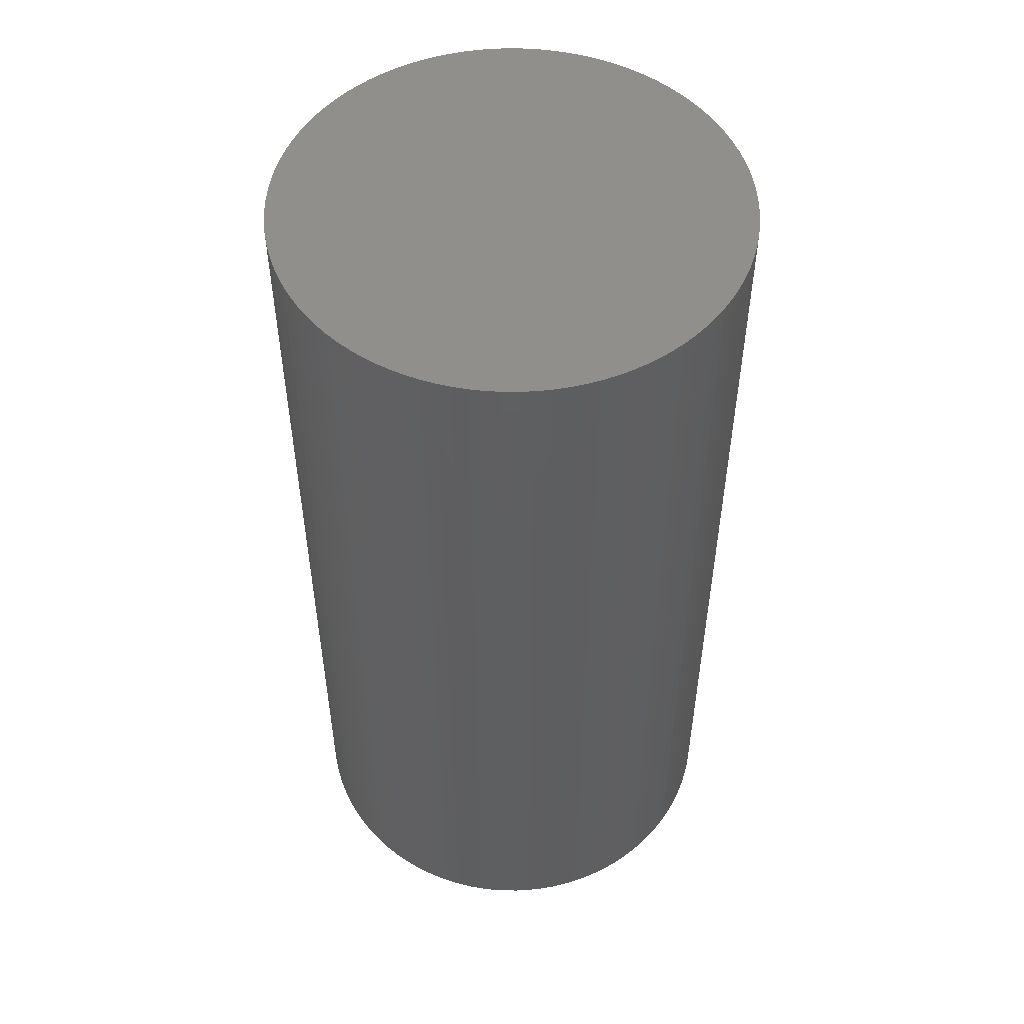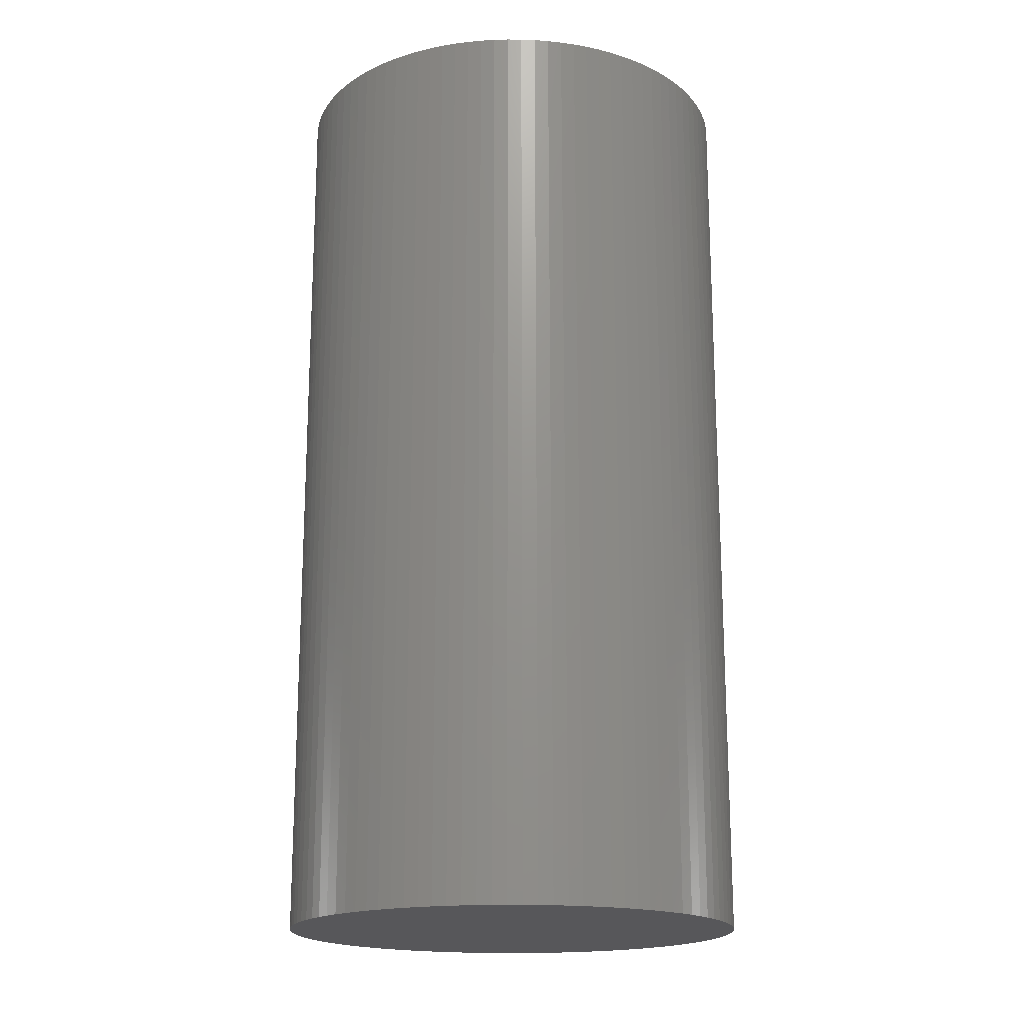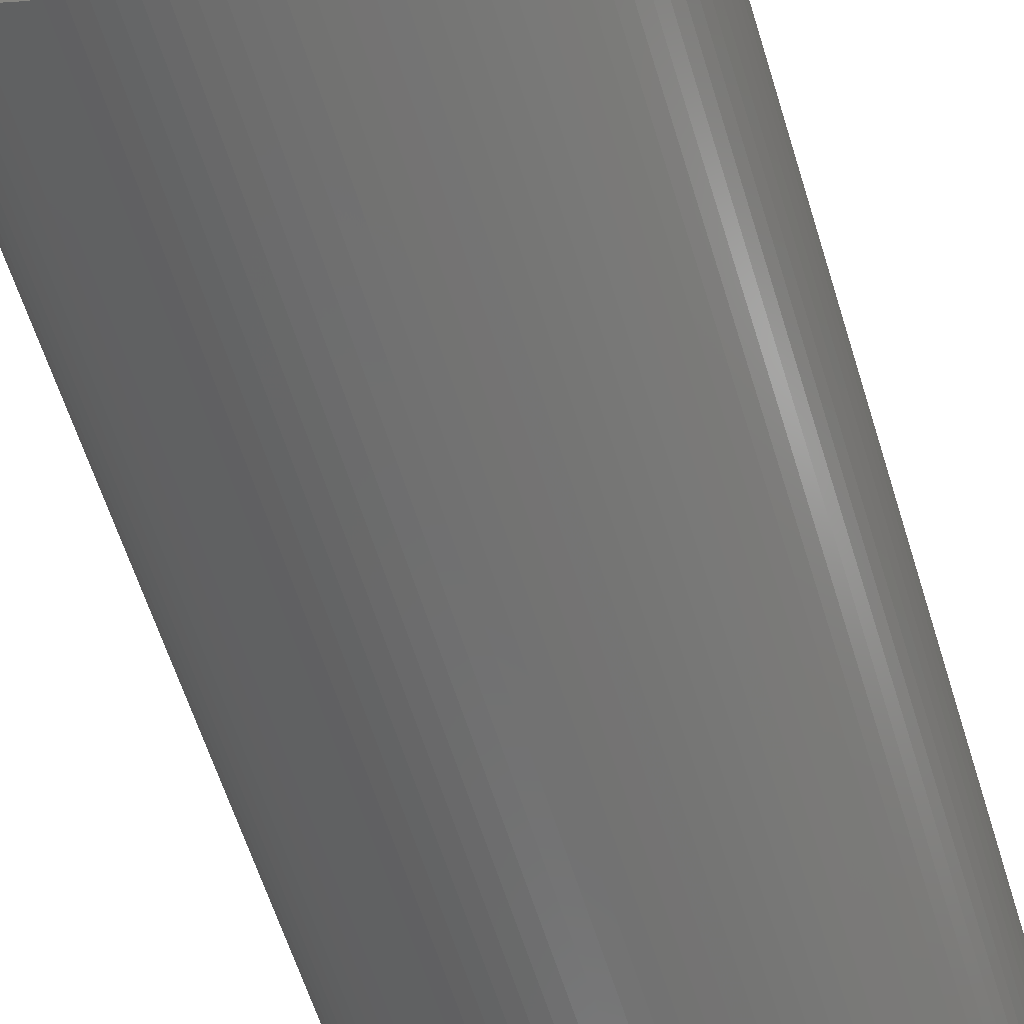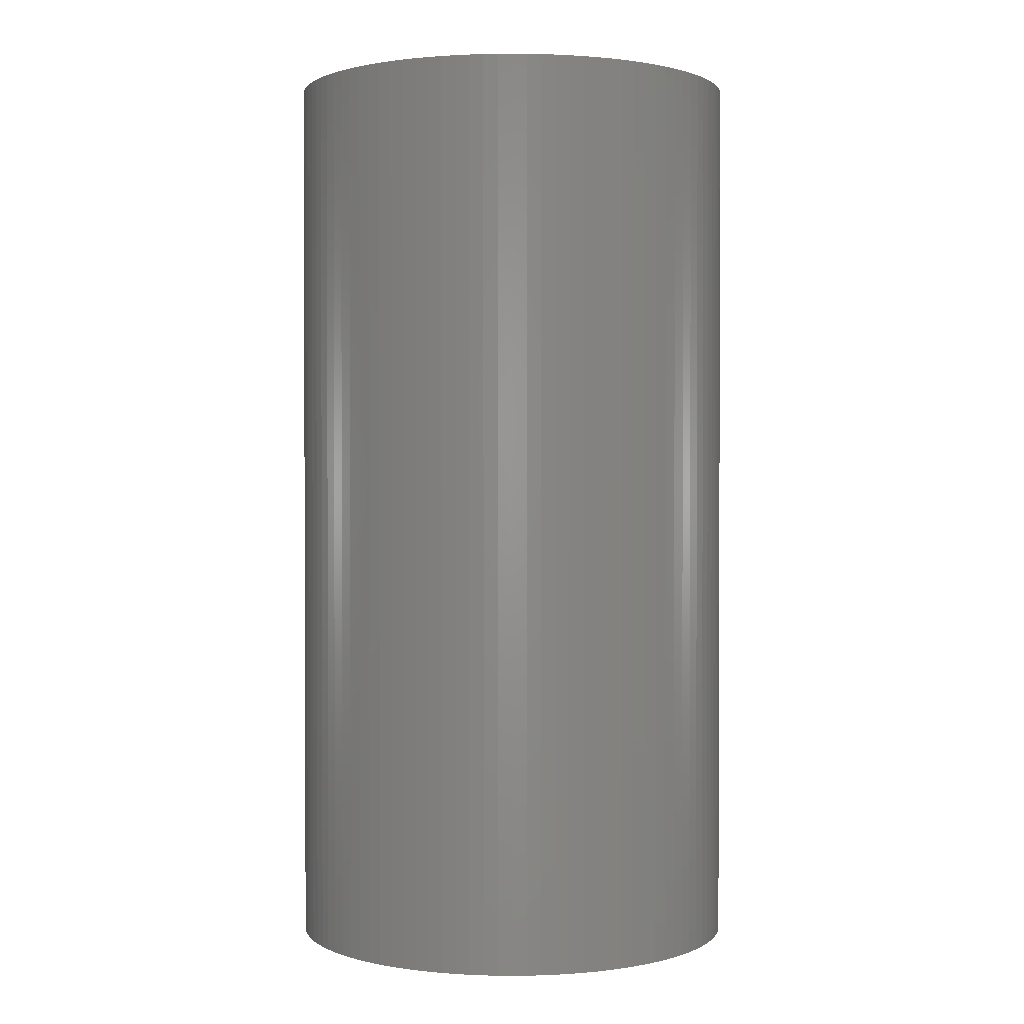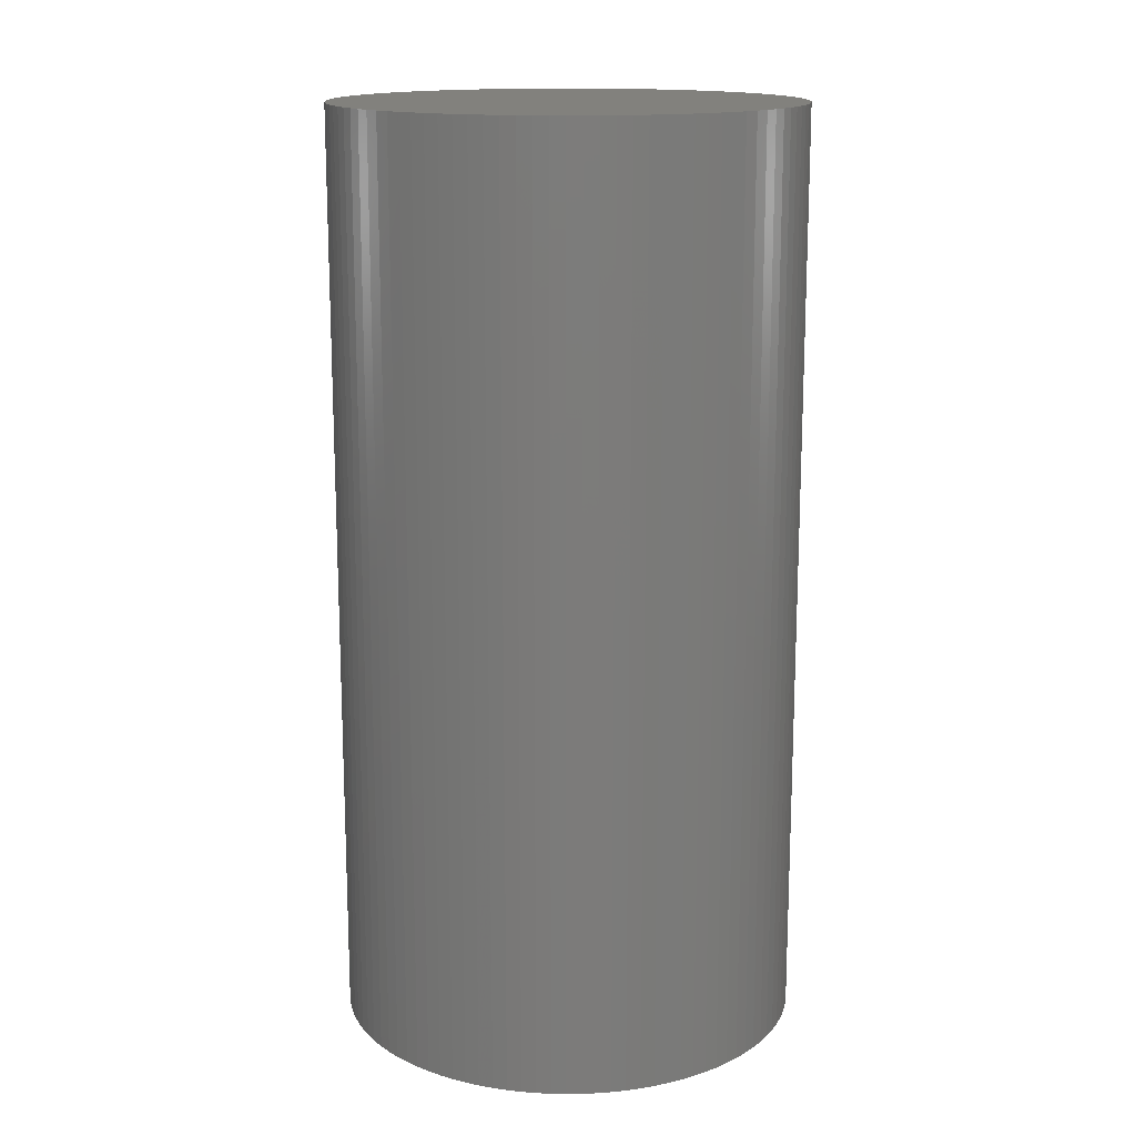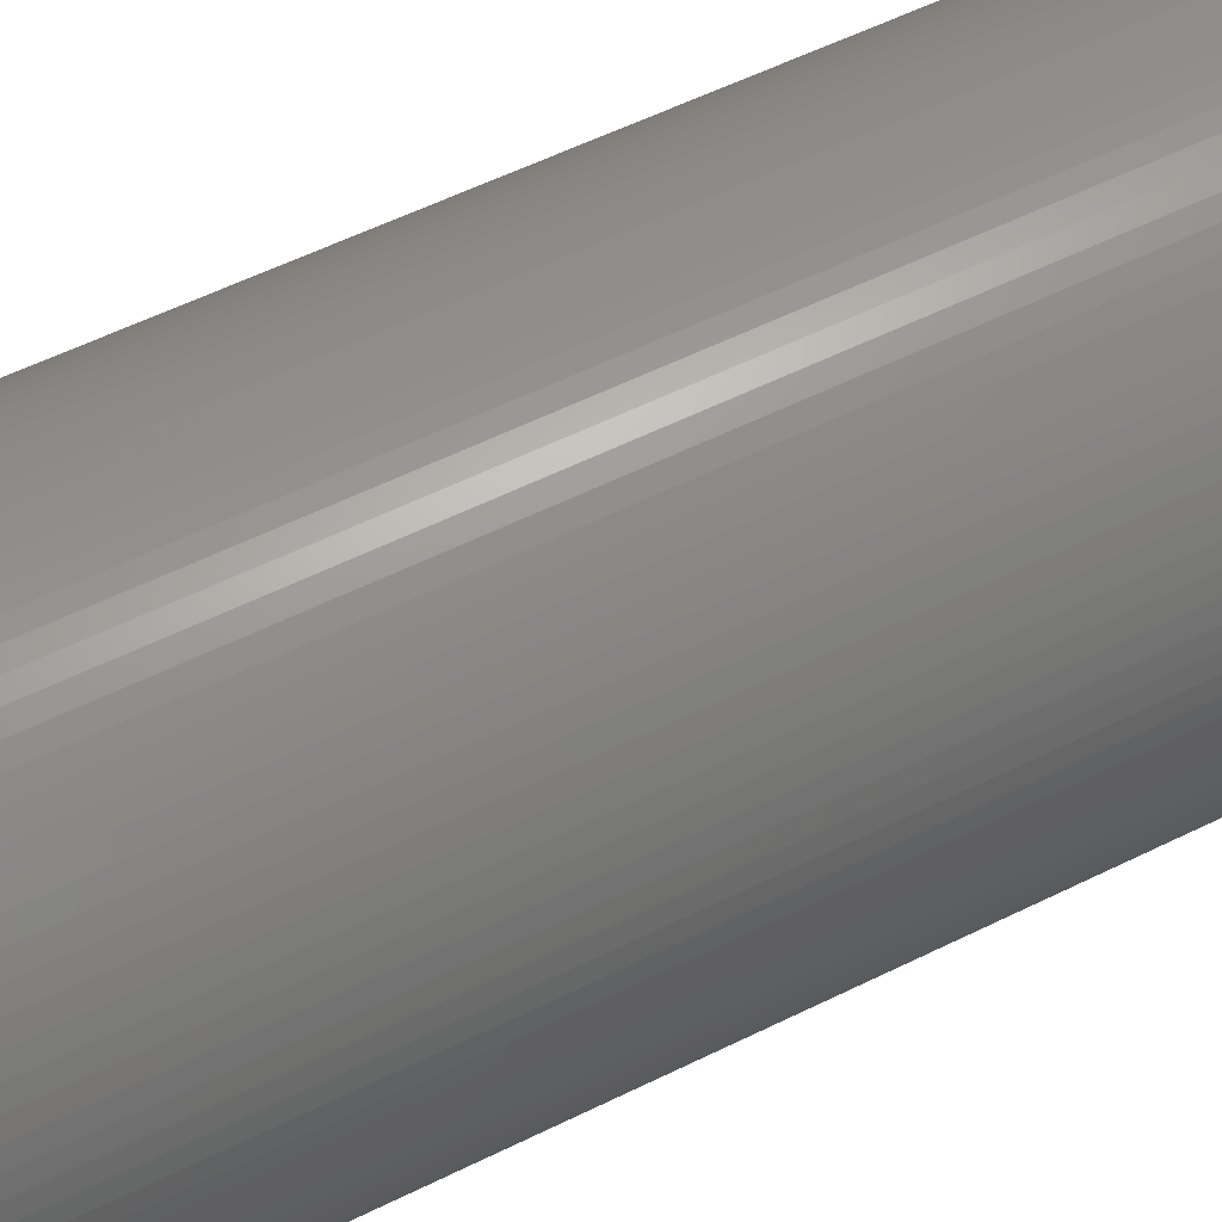
<metadata>
{"format":"stl","ext":"stl","renderer":"f3d","projection":"perspective","resolution":1024,"background":"white","views":[{"elev":51.9,"azim":149.8,"up":"+Z"},{"elev":-18.2,"azim":-168.1,"up":"+Z"},{"elev":-62.1,"azim":17.3,"up":"+Y"},{"elev":1.3,"azim":-165.7,"up":"+Z"},{"elev":15.3,"azim":-24.8,"up":"+Z"},{"elev":58.8,"azim":63.2,"up":"+Y"}]}
</metadata>
<code>
# stl→obj: 200 verts, 396 faces
v 9.98 0.6279 30
v 9.921 1.253 -10
v 9.921 1.253 30
v 9.98 0.6279 -10
v 10 0 30
v 10 0 -10
v 9.823 1.874 -10
v 9.823 1.874 30
v -9.511 3.09 -10
v -9.298 3.681 30
v -9.298 3.681 -10
v -9.511 3.09 30
v 9.686 2.487 -10
v 9.686 2.487 30
v 9.98 -0.6279 30
v 9.921 -1.253 30
v 9.823 -1.874 30
v 9.686 -2.487 30
v 9.511 3.09 30
v 9.511 -3.09 30
v 9.298 3.681 30
v 9.298 -3.681 30
v 9.048 4.258 30
v 9.048 -4.258 30
v 8.763 4.818 30
v 8.763 -4.818 30
v 8.443 5.358 30
v 8.443 -5.358 30
v 8.09 5.878 30
v 8.09 -5.878 30
v 7.705 6.374 30
v 7.705 -6.374 30
v 7.29 6.845 30
v 7.29 -6.845 30
v 6.845 7.29 30
v 6.845 -7.29 30
v 6.374 7.705 30
v 6.374 -7.705 30
v 5.878 8.09 30
v 5.878 -8.09 30
v 5.358 8.443 30
v 5.358 -8.443 30
v 4.818 8.763 30
v 4.818 -8.763 30
v 4.258 9.048 30
v 4.258 -9.048 30
v 3.681 9.298 30
v 3.681 -9.298 30
v 3.09 9.511 30
v 3.09 -9.511 30
v 2.487 9.686 30
v 2.487 -9.686 30
v 1.874 9.823 30
v 1.874 -9.823 30
v 1.253 9.921 30
v 1.253 -9.921 30
v 0.6279 9.98 30
v 0.6279 -9.98 30
v 0 10 30
v 0 -10 30
v -0.6279 9.98 30
v -0.6279 -9.98 30
v -1.253 9.921 30
v -1.253 -9.921 30
v -1.874 9.823 30
v -1.874 -9.823 30
v -2.487 9.686 30
v -2.487 -9.686 30
v -3.09 9.511 30
v -3.09 -9.511 30
v -3.681 9.298 30
v -3.681 -9.298 30
v -4.258 9.048 30
v -4.258 -9.048 30
v -4.818 8.763 30
v -4.818 -8.763 30
v -5.358 8.443 30
v -5.358 -8.443 30
v -5.878 8.09 30
v -5.878 -8.09 30
v -6.374 7.705 30
v -6.374 -7.705 30
v -6.845 7.29 30
v -6.845 -7.29 30
v -7.29 6.845 30
v -7.29 -6.845 30
v -7.705 6.374 30
v -7.705 -6.374 30
v -8.09 5.878 30
v -8.09 -5.878 30
v -8.443 5.358 30
v -8.443 -5.358 30
v -8.763 4.818 30
v -8.763 -4.818 30
v -9.048 4.258 30
v -9.048 -4.258 30
v -9.298 -3.681 30
v -9.511 -3.09 30
v -9.686 2.487 30
v -9.686 -2.487 30
v -9.823 1.874 30
v -9.823 -1.874 30
v -9.921 1.253 30
v -9.921 -1.253 30
v -9.98 0.6279 30
v -9.98 -0.6279 30
v -10 0 30
v -1.253 -9.921 -10
v -0.6279 -9.98 -10
v 6.374 7.705 -10
v 5.878 8.09 -10
v -8.09 -5.878 -10
v -8.443 -5.358 -10
v -8.09 5.878 -10
v -7.705 6.374 -10
v -9.98 -0.6279 -10
v -10 0 -10
v -5.878 8.09 -10
v -6.374 7.705 -10
v 9.298 -3.681 -10
v 9.048 -4.258 -10
v 2.487 -9.686 -10
v 3.09 -9.511 -10
v 8.09 5.878 -10
v 8.443 5.358 -10
v 1.874 9.823 -10
v 1.253 9.921 -10
v 8.763 -4.818 -10
v -9.298 -3.681 -10
v -9.511 -3.09 -10
v -5.358 8.443 -10
v 4.818 8.763 -10
v 4.258 9.048 -10
v 9.98 -0.6279 -10
v -9.921 -1.253 -10
v 9.511 3.09 -10
v 5.358 8.443 -10
v 3.681 -9.298 -10
v -9.048 -4.258 -10
v 0 -10 -10
v 0.6279 -9.98 -10
v -3.681 -9.298 -10
v -3.09 -9.511 -10
v -9.823 1.874 -10
v -9.686 2.487 -10
v 9.686 -2.487 -10
v 9.511 -3.09 -10
v -2.487 -9.686 -10
v -1.874 -9.823 -10
v 0.6279 9.98 -10
v -3.09 9.511 -10
v -3.681 9.298 -10
v 8.09 -5.878 -10
v 7.705 -6.374 -10
v 1.253 -9.921 -10
v 1.874 -9.823 -10
v 8.443 -5.358 -10
v 6.845 7.29 -10
v 4.258 -9.048 -10
v 4.818 -8.763 -10
v -0.6279 9.98 -10
v -1.253 9.921 -10
v 7.29 -6.845 -10
v 6.845 -7.29 -10
v -8.443 5.358 -10
v 8.763 4.818 -10
v 9.298 3.681 -10
v -9.686 -2.487 -10
v 9.048 4.258 -10
v 9.921 -1.253 -10
v 2.487 9.686 -10
v -4.818 8.763 -10
v -9.98 0.6279 -10
v -9.921 1.253 -10
v -1.874 9.823 -10
v -9.823 -1.874 -10
v 7.705 6.374 -10
v -7.705 -6.374 -10
v -9.048 4.258 -10
v -8.763 4.818 -10
v 5.358 -8.443 -10
v 3.681 9.298 -10
v 3.09 9.511 -10
v -7.29 6.845 -10
v -6.845 7.29 -10
v 6.374 -7.705 -10
v -8.763 -4.818 -10
v 7.29 6.845 -10
v -5.358 -8.443 -10
v -4.818 -8.763 -10
v 9.823 -1.874 -10
v 0 10 -10
v -2.487 9.686 -10
v -7.29 -6.845 -10
v -6.845 -7.29 -10
v 5.878 -8.09 -10
v -4.258 -9.048 -10
v -4.258 9.048 -10
v -6.374 -7.705 -10
v -5.878 -8.09 -10
f 1 2 3
f 2 1 4
f 5 4 1
f 4 5 6
f 3 7 8
f 7 3 2
f 9 10 11
f 10 9 12
f 8 13 14
f 13 8 7
f 1 15 5
f 3 15 1
f 3 16 15
f 8 16 3
f 8 17 16
f 14 17 8
f 14 18 17
f 19 18 14
f 19 20 18
f 21 20 19
f 21 22 20
f 23 22 21
f 23 24 22
f 25 24 23
f 25 26 24
f 27 26 25
f 27 28 26
f 29 28 27
f 29 30 28
f 31 30 29
f 31 32 30
f 33 32 31
f 33 34 32
f 35 34 33
f 35 36 34
f 37 36 35
f 37 38 36
f 39 38 37
f 39 40 38
f 41 40 39
f 41 42 40
f 43 42 41
f 43 44 42
f 45 44 43
f 45 46 44
f 47 46 45
f 47 48 46
f 49 48 47
f 49 50 48
f 51 50 49
f 51 52 50
f 53 52 51
f 53 54 52
f 55 54 53
f 55 56 54
f 57 56 55
f 57 58 56
f 59 58 57
f 59 60 58
f 61 60 59
f 61 62 60
f 63 62 61
f 63 64 62
f 65 64 63
f 65 66 64
f 67 66 65
f 67 68 66
f 69 68 67
f 69 70 68
f 71 70 69
f 71 72 70
f 73 72 71
f 73 74 72
f 75 74 73
f 75 76 74
f 77 76 75
f 77 78 76
f 79 78 77
f 79 80 78
f 81 80 79
f 81 82 80
f 83 82 81
f 83 84 82
f 85 84 83
f 85 86 84
f 87 86 85
f 87 88 86
f 89 88 87
f 89 90 88
f 91 90 89
f 91 92 90
f 93 92 91
f 93 94 92
f 95 94 93
f 95 96 94
f 10 96 95
f 10 97 96
f 12 97 10
f 12 98 97
f 99 98 12
f 99 100 98
f 101 100 99
f 101 102 100
f 103 102 101
f 103 104 102
f 105 104 103
f 105 106 104
f 106 105 107
f 108 62 64
f 62 108 109
f 110 39 37
f 39 110 111
f 112 92 113
f 92 112 90
f 114 87 115
f 87 114 89
f 116 107 117
f 107 116 106
f 118 81 79
f 81 118 119
f 24 120 22
f 120 24 121
f 122 50 52
f 50 122 123
f 27 124 29
f 124 27 125
f 126 55 53
f 55 126 127
f 26 121 24
f 121 26 128
f 129 98 130
f 98 129 97
f 131 79 77
f 79 131 118
f 132 45 43
f 45 132 133
f 15 6 5
f 6 15 134
f 135 106 116
f 106 135 104
f 14 136 19
f 136 14 13
f 137 43 41
f 43 137 132
f 111 41 39
f 41 111 137
f 123 48 50
f 48 123 138
f 139 97 129
f 97 139 96
f 140 58 60
f 58 140 141
f 142 70 72
f 70 142 143
f 144 99 145
f 99 144 101
f 20 146 18
f 146 20 147
f 148 66 68
f 66 148 149
f 127 57 55
f 57 127 150
f 151 71 69
f 71 151 152
f 32 153 30
f 153 32 154
f 155 54 56
f 54 155 156
f 143 68 70
f 68 143 148
f 22 147 20
f 147 22 120
f 30 157 28
f 157 30 153
f 158 37 35
f 37 158 110
f 159 44 46
f 44 159 160
f 161 63 61
f 63 161 162
f 36 163 34
f 163 36 164
f 165 89 114
f 89 165 91
f 149 64 66
f 64 149 108
f 25 125 27
f 125 25 166
f 19 167 21
f 167 19 136
f 130 100 168
f 100 130 98
f 23 166 25
f 166 23 169
f 16 134 15
f 134 16 170
f 171 53 51
f 53 171 126
f 172 77 75
f 77 172 131
f 173 103 174
f 103 173 105
f 162 65 63
f 65 162 175
f 176 104 135
f 104 176 102
f 29 177 31
f 177 29 124
f 178 90 112
f 90 178 88
f 11 95 179
f 95 11 10
f 180 91 165
f 91 180 93
f 160 42 44
f 42 160 181
f 141 56 58
f 56 141 155
f 133 47 45
f 47 133 182
f 182 49 47
f 49 182 183
f 117 105 173
f 105 117 107
f 184 83 185
f 83 184 85
f 28 128 26
f 128 28 157
f 156 52 54
f 52 156 122
f 34 154 32
f 154 34 163
f 186 36 38
f 36 186 164
f 187 96 139
f 96 187 94
f 113 94 187
f 94 113 92
f 33 158 35
f 158 33 188
f 189 76 78
f 76 189 190
f 174 101 144
f 101 174 103
f 18 191 17
f 191 18 146
f 109 60 62
f 60 109 140
f 21 169 23
f 169 21 167
f 119 83 81
f 83 119 185
f 192 61 59
f 61 192 161
f 17 170 16
f 170 17 191
f 138 46 48
f 46 138 159
f 193 69 67
f 69 193 151
f 31 188 33
f 188 31 177
f 194 88 178
f 88 194 86
f 195 86 194
f 86 195 84
f 168 102 176
f 102 168 100
f 175 67 65
f 67 175 193
f 181 40 42
f 40 181 196
f 150 59 57
f 59 150 192
f 197 72 74
f 72 197 142
f 152 73 71
f 73 152 198
f 145 12 9
f 12 145 99
f 115 85 184
f 85 115 87
f 195 82 84
f 82 195 199
f 190 74 76
f 74 190 197
f 179 93 180
f 93 179 95
f 200 78 80
f 78 200 189
f 183 51 49
f 51 183 171
f 198 75 73
f 75 198 172
f 196 38 40
f 38 196 186
f 199 80 82
f 80 199 200
f 134 4 6
f 170 4 134
f 170 2 4
f 191 2 170
f 191 7 2
f 146 7 191
f 146 13 7
f 147 13 146
f 147 136 13
f 120 136 147
f 120 167 136
f 121 167 120
f 121 169 167
f 128 169 121
f 128 166 169
f 157 166 128
f 157 125 166
f 153 125 157
f 153 124 125
f 154 124 153
f 154 177 124
f 163 177 154
f 163 188 177
f 164 188 163
f 164 158 188
f 186 158 164
f 186 110 158
f 196 110 186
f 196 111 110
f 181 111 196
f 181 137 111
f 160 137 181
f 160 132 137
f 159 132 160
f 159 133 132
f 138 133 159
f 138 182 133
f 123 182 138
f 123 183 182
f 122 183 123
f 122 171 183
f 156 171 122
f 156 126 171
f 155 126 156
f 155 127 126
f 141 127 155
f 141 150 127
f 140 150 141
f 140 192 150
f 109 192 140
f 109 161 192
f 108 161 109
f 108 162 161
f 149 162 108
f 149 175 162
f 148 175 149
f 148 193 175
f 143 193 148
f 143 151 193
f 142 151 143
f 142 152 151
f 197 152 142
f 197 198 152
f 190 198 197
f 190 172 198
f 189 172 190
f 189 131 172
f 200 131 189
f 200 118 131
f 199 118 200
f 199 119 118
f 195 119 199
f 195 185 119
f 194 185 195
f 194 184 185
f 178 184 194
f 178 115 184
f 112 115 178
f 112 114 115
f 113 114 112
f 113 165 114
f 187 165 113
f 187 180 165
f 139 180 187
f 139 179 180
f 129 179 139
f 129 11 179
f 130 11 129
f 130 9 11
f 168 9 130
f 168 145 9
f 176 145 168
f 176 144 145
f 135 144 176
f 135 174 144
f 116 174 135
f 116 173 174
f 173 116 117

</code>
